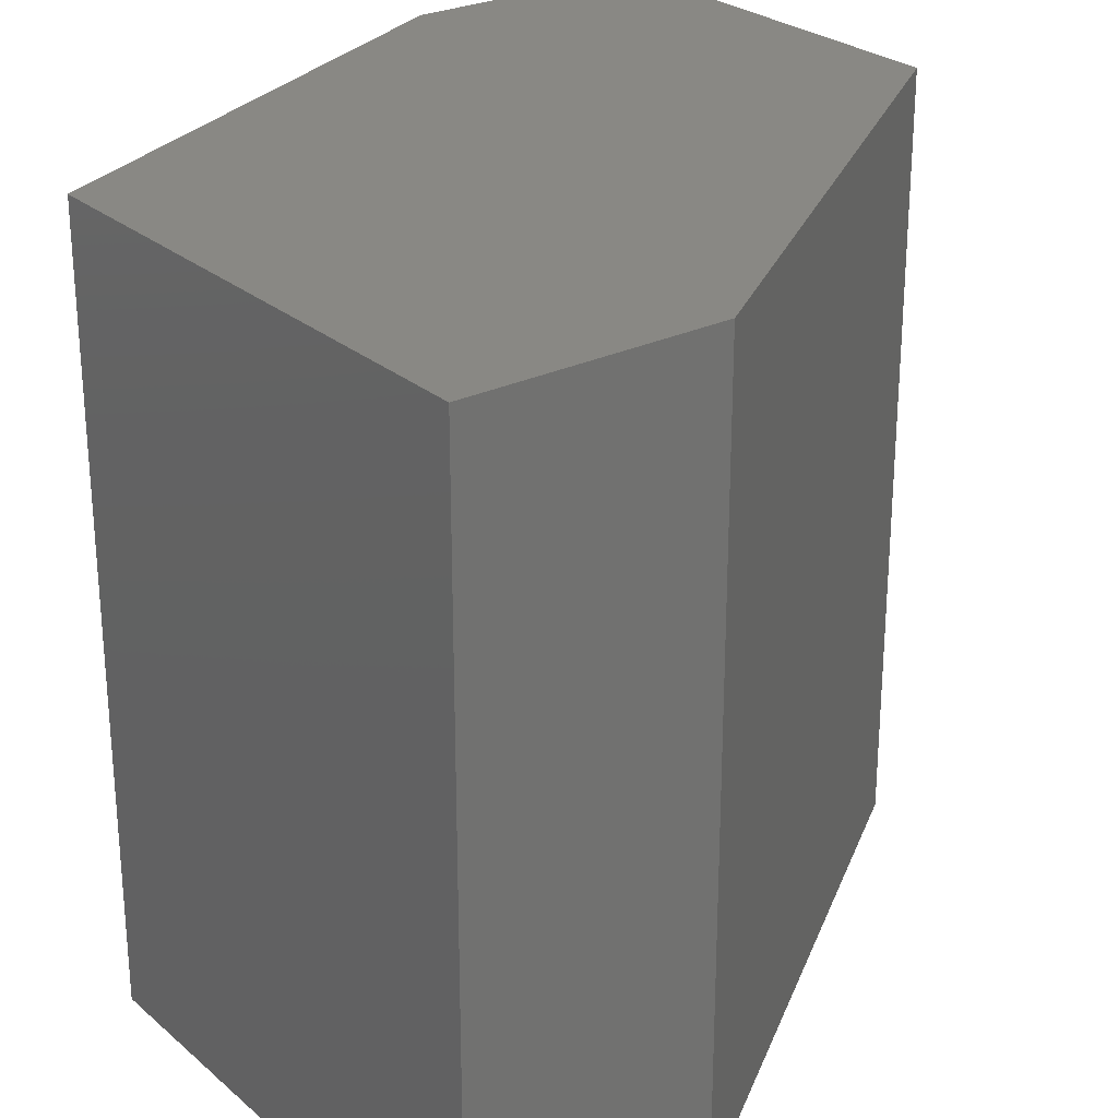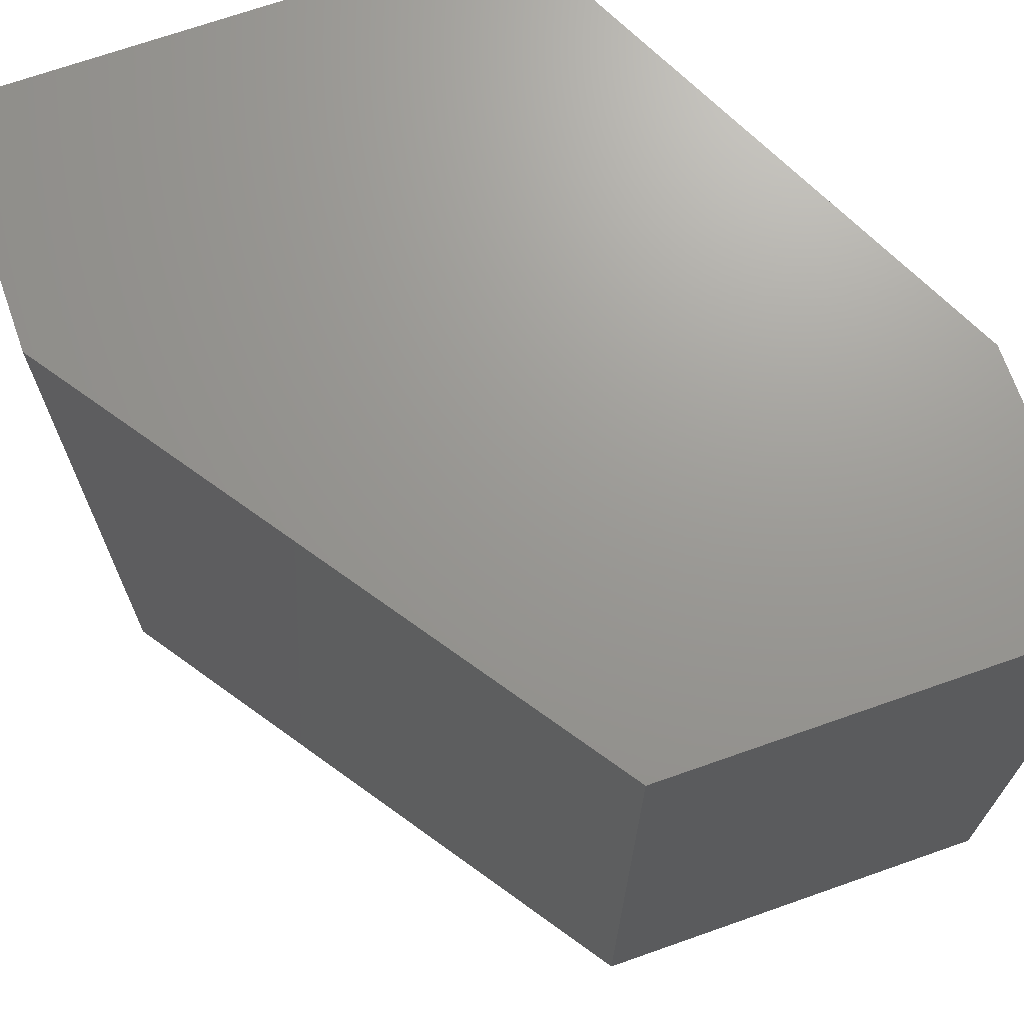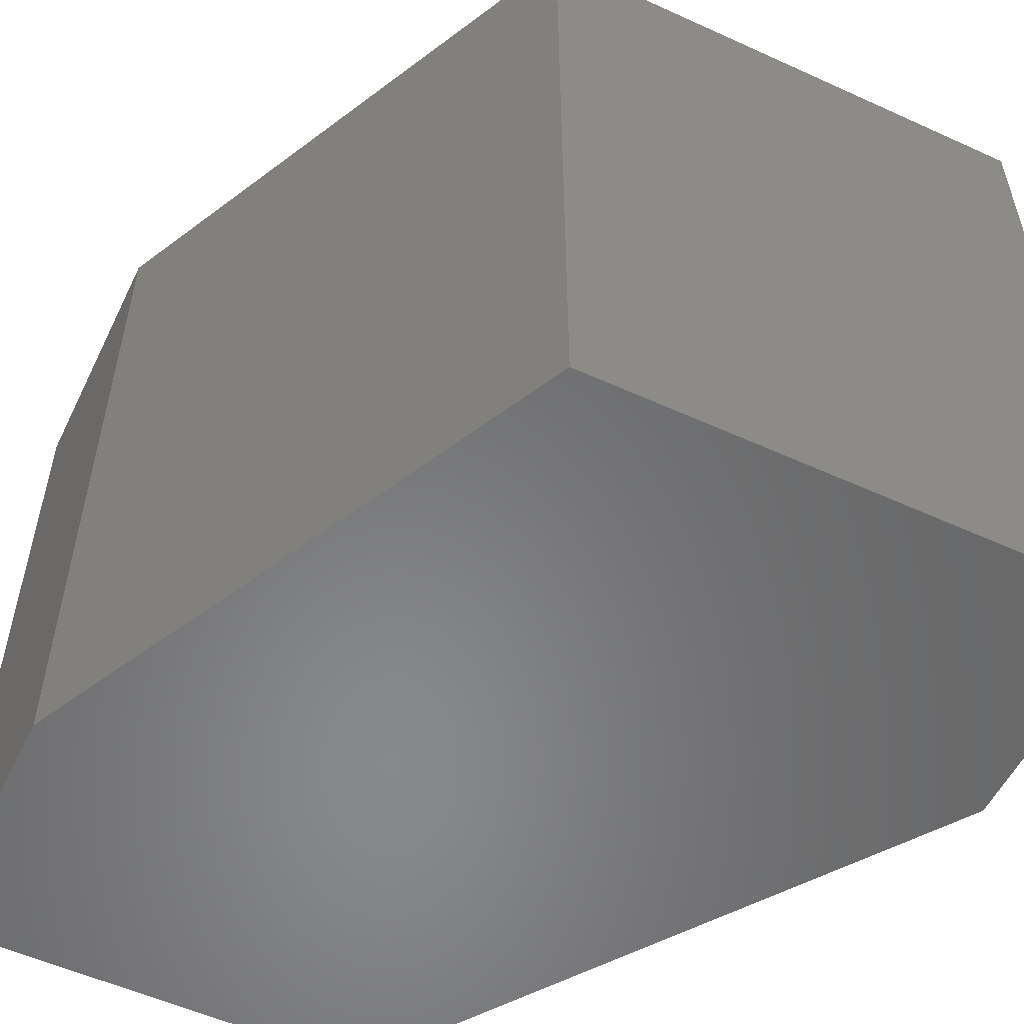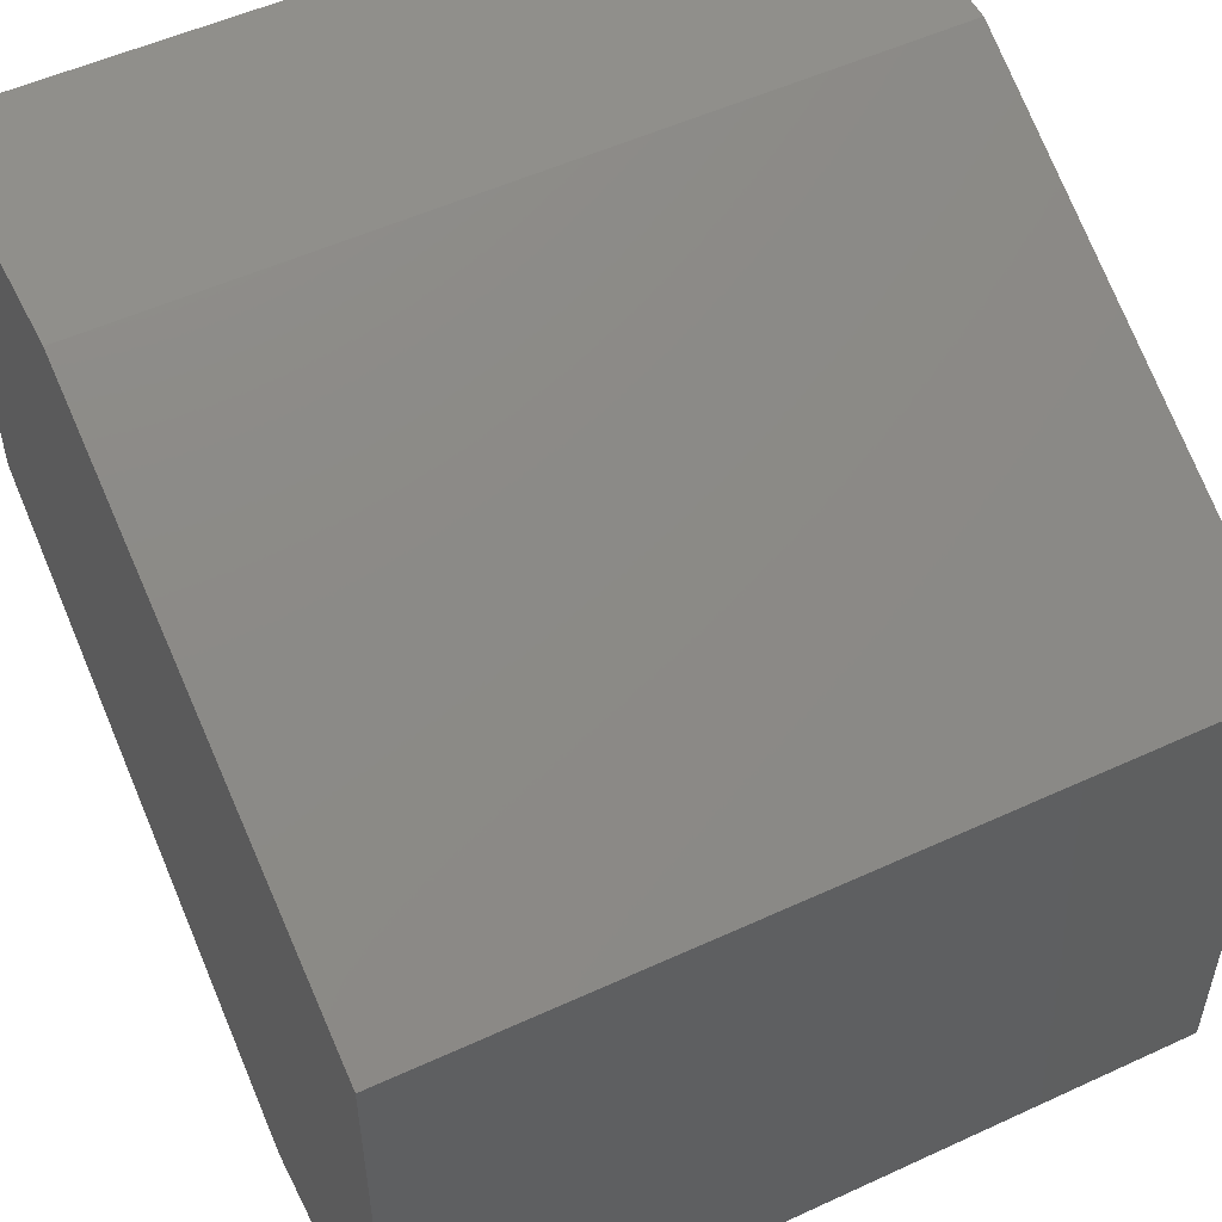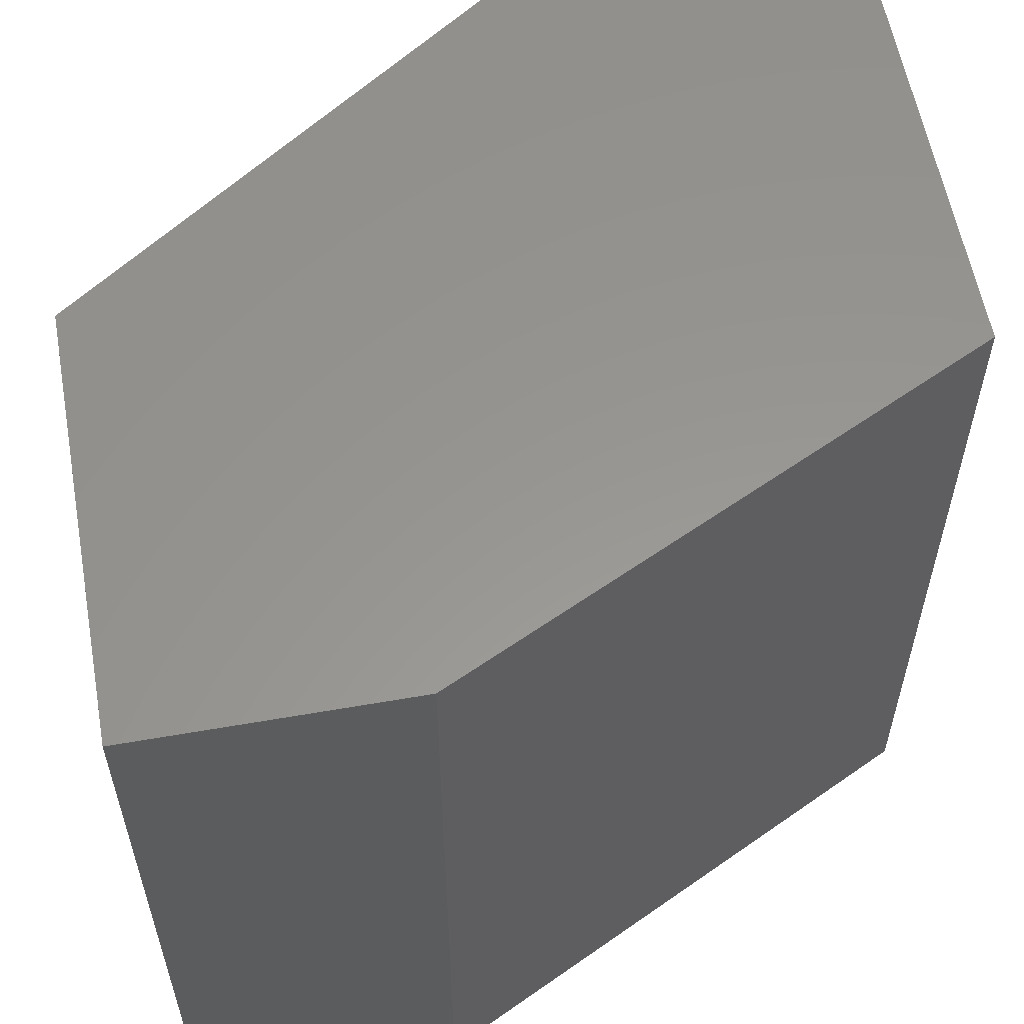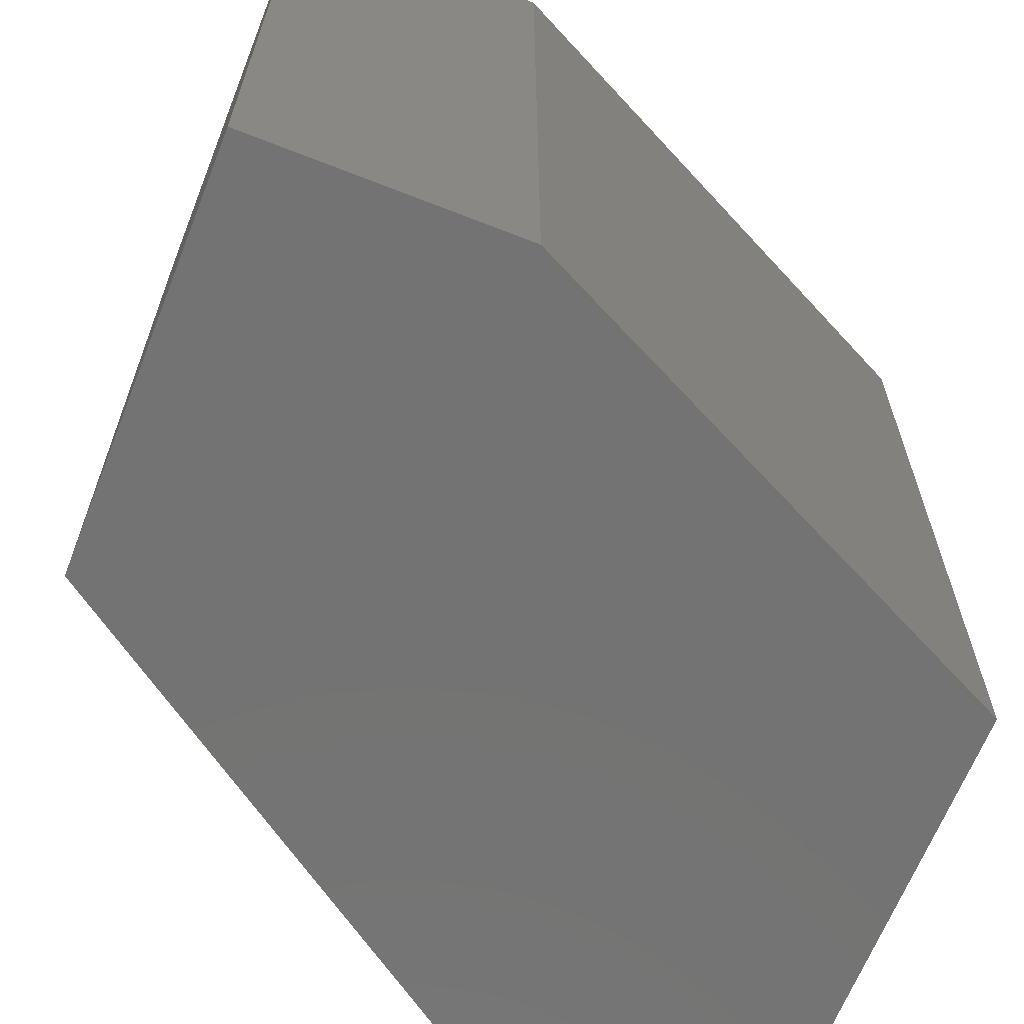
<metadata>
{"format":"stl","ext":"stl","renderer":"f3d","projection":"perspective","resolution":1024,"background":"white","views":[{"elev":26.5,"azim":142.7,"up":"+Y"},{"elev":69.8,"azim":-109.4,"up":"+Y"},{"elev":-54.9,"azim":64.3,"up":"+Y"},{"elev":53.0,"azim":63.7,"up":"+Z"},{"elev":58.3,"azim":-10.2,"up":"+Y"},{"elev":-65.3,"azim":-21.6,"up":"+Y"}]}
</metadata>
<code>
# stl→obj: 12 verts, 20 faces
v 0.25 -0.75 0.75
v 4.592e-17 -0.75 0.75
v 0.75 -0.75 0.5078
v 2.153e-17 -0.75 0.3516
v 0.75 -0.75 -4.592e-17
v 0.5078 -0.75 -3.109e-17
v 0.25 0 0.75
v 0.75 0 0.5078
v 4.592e-17 0 0.75
v 2.153e-17 0 0.3516
v 0.75 0 -4.592e-17
v 0.5078 0 -3.109e-17
f 1 2 3
f 3 2 4
f 3 4 5
f 5 4 6
f 7 8 9
f 9 8 10
f 8 11 10
f 10 11 12
f 9 10 2
f 2 10 4
f 12 11 6
f 6 11 5
f 4 10 6
f 6 10 12
f 7 9 1
f 1 9 2
f 11 8 5
f 5 8 3
f 3 8 1
f 1 8 7

</code>
